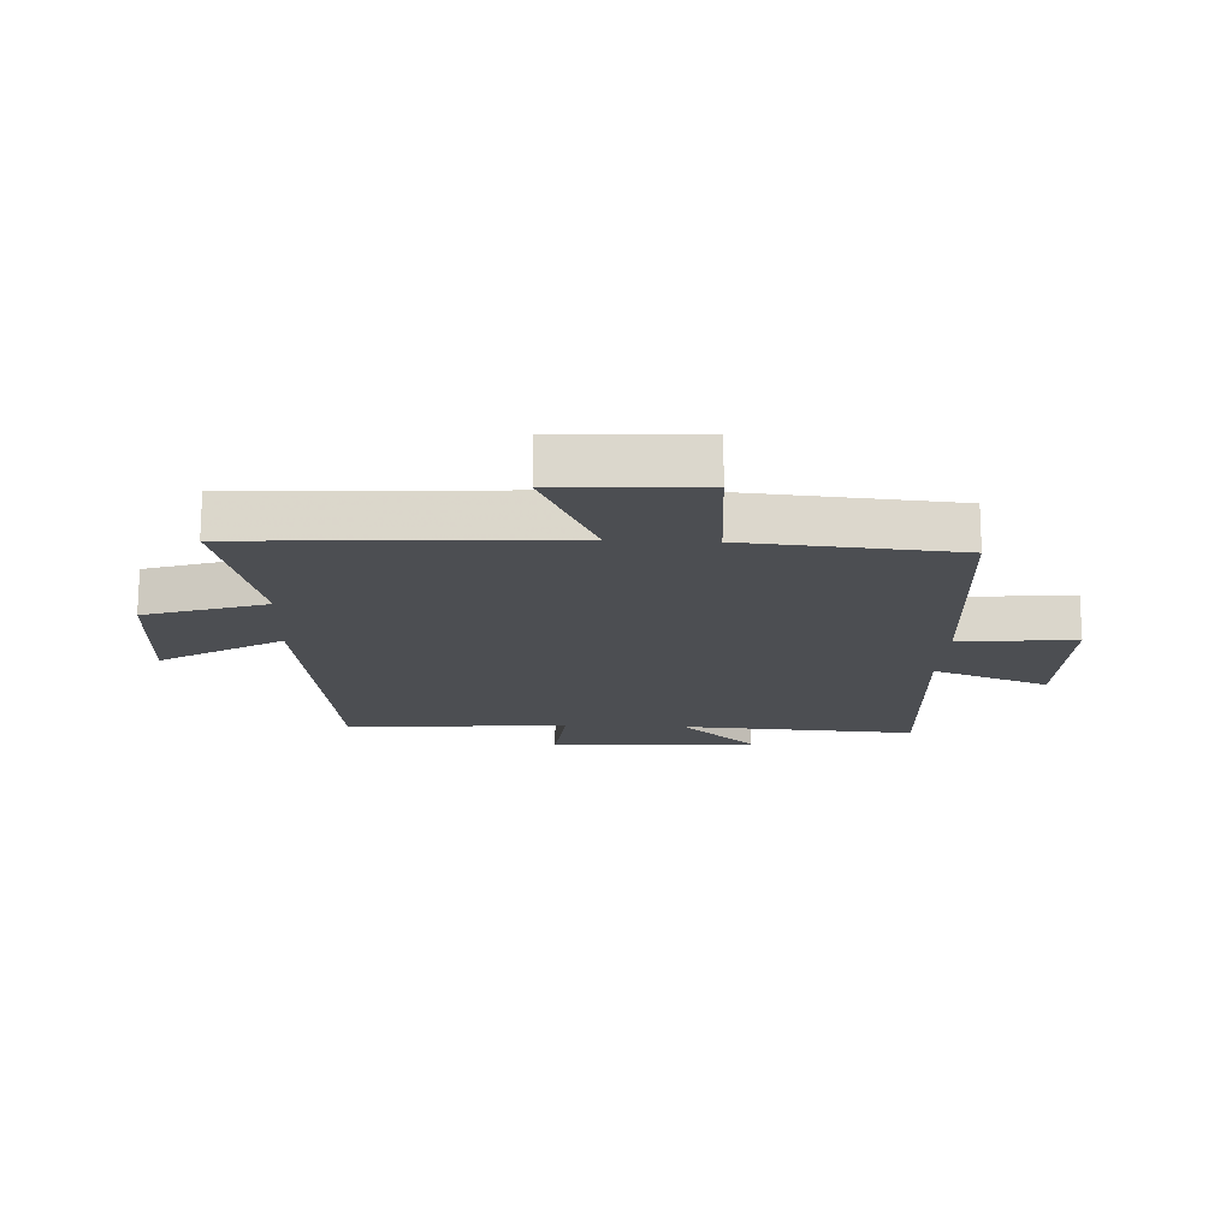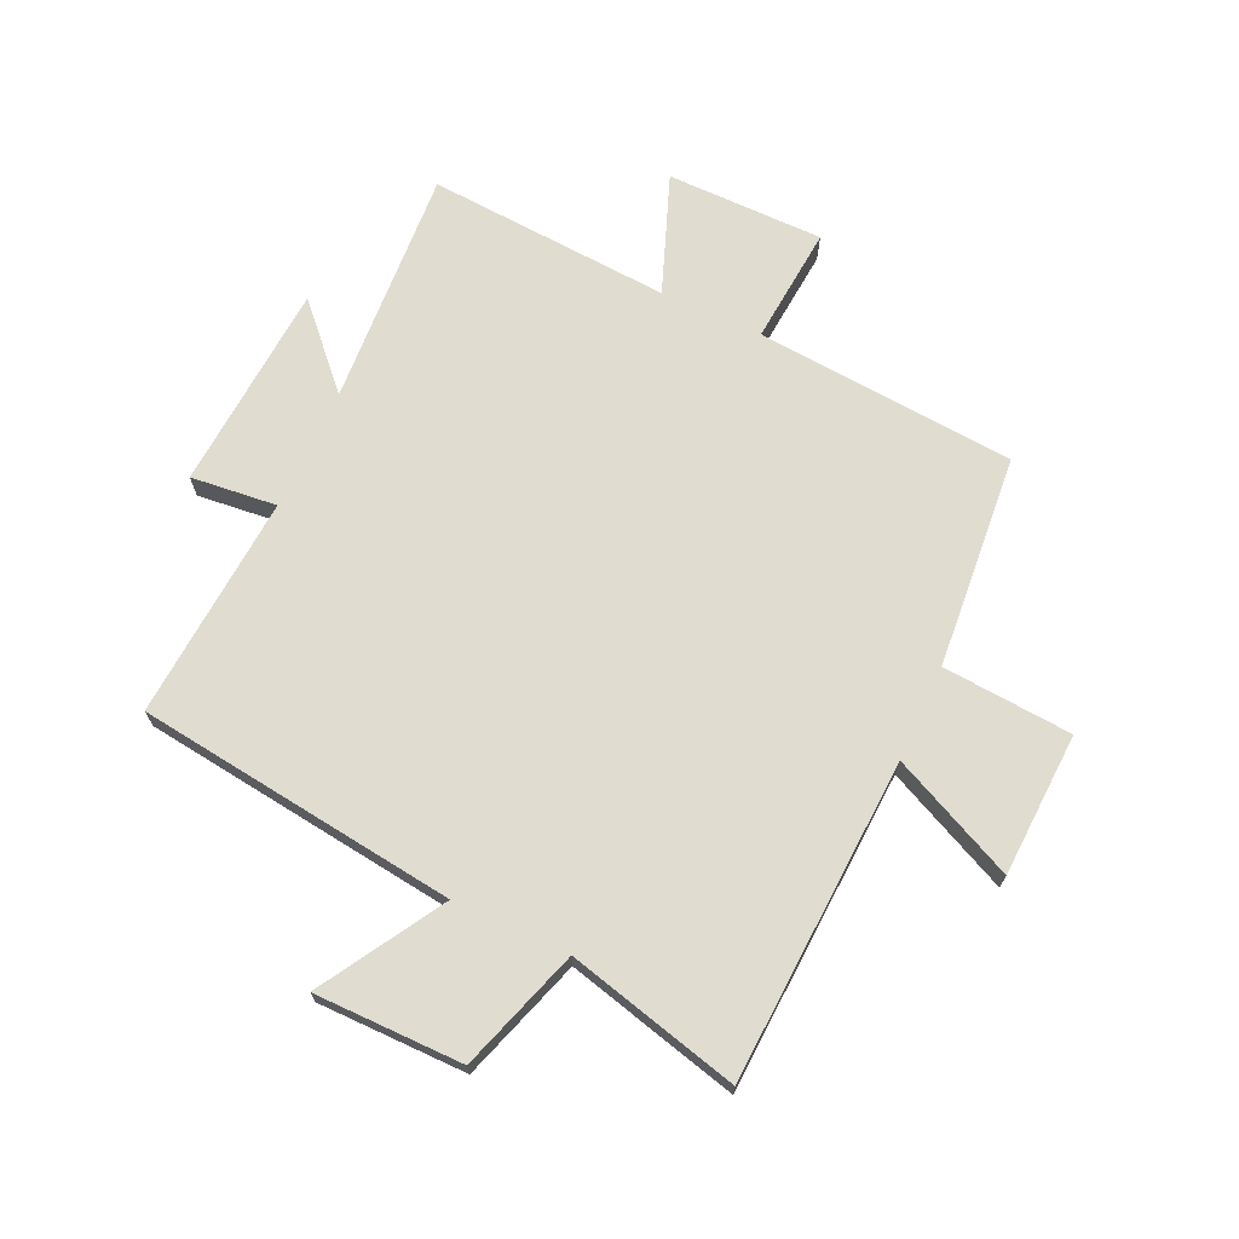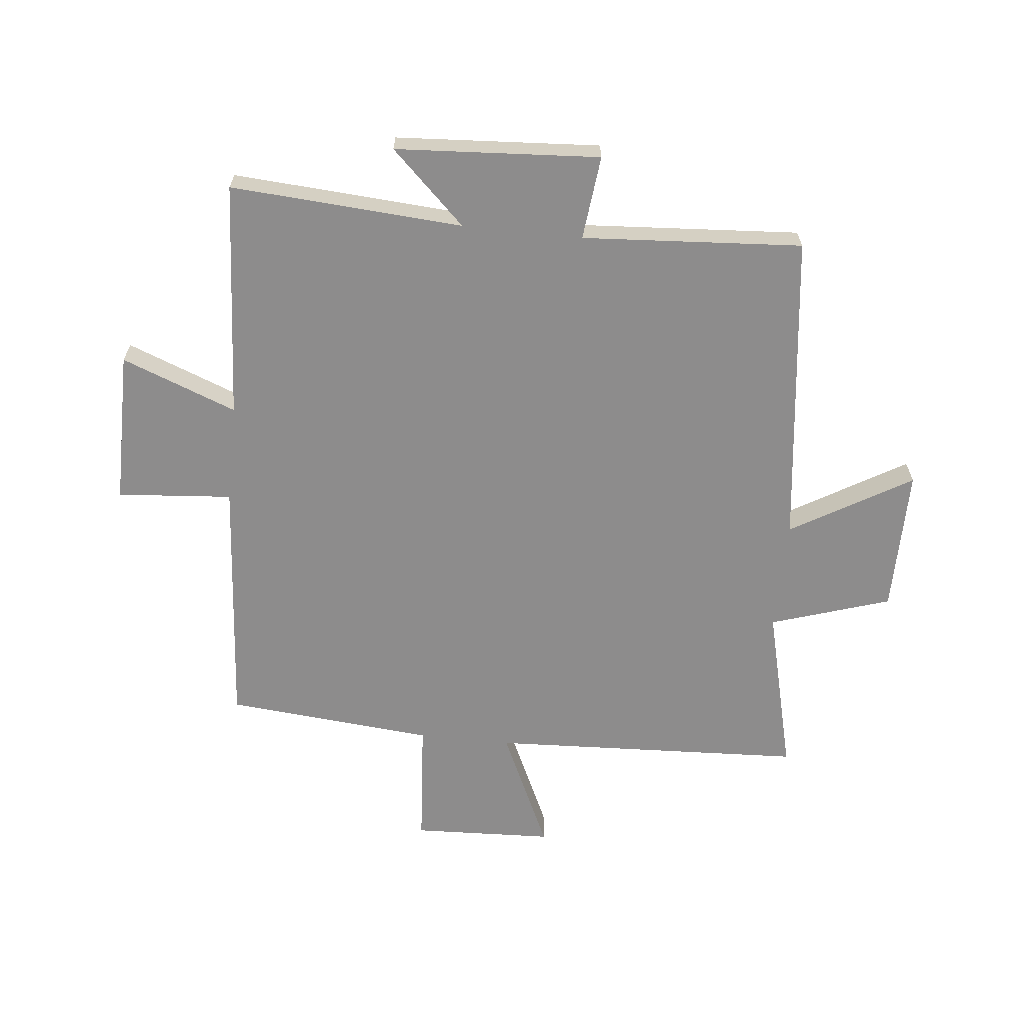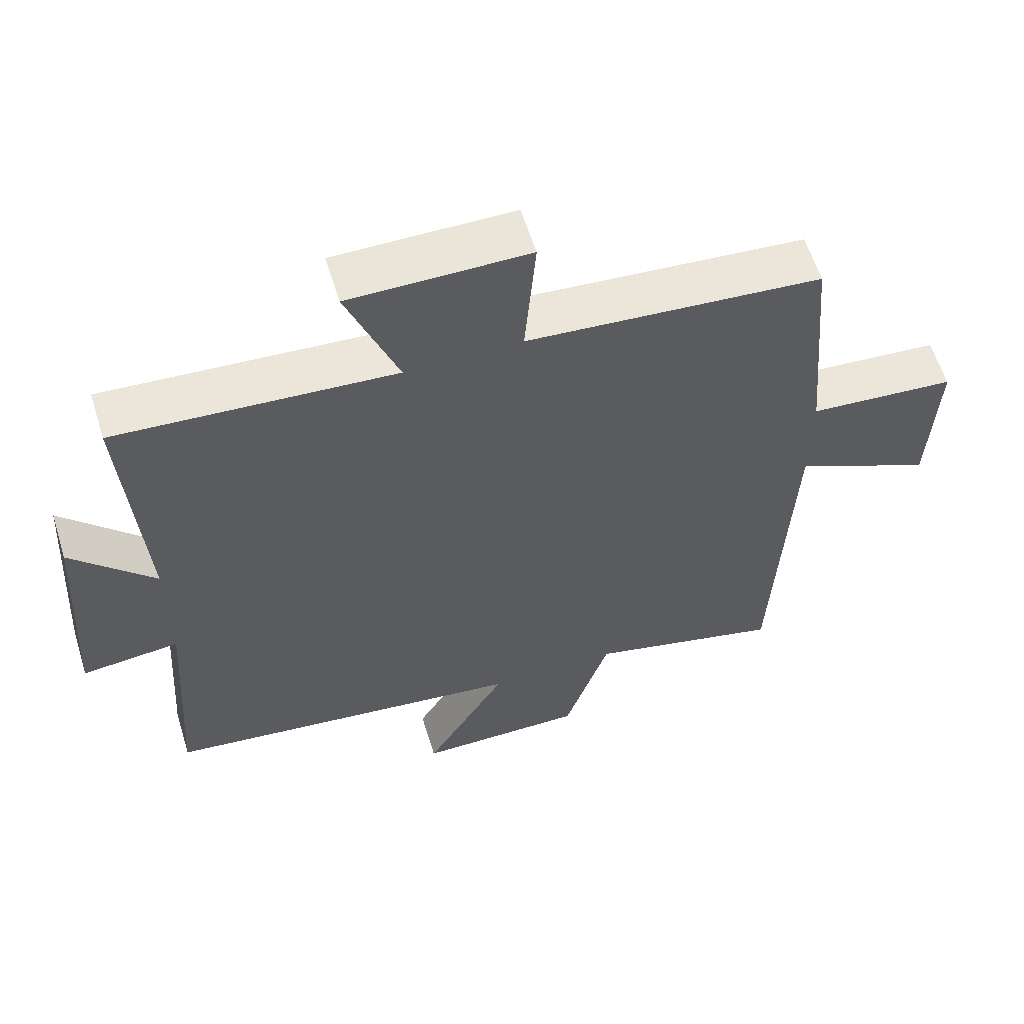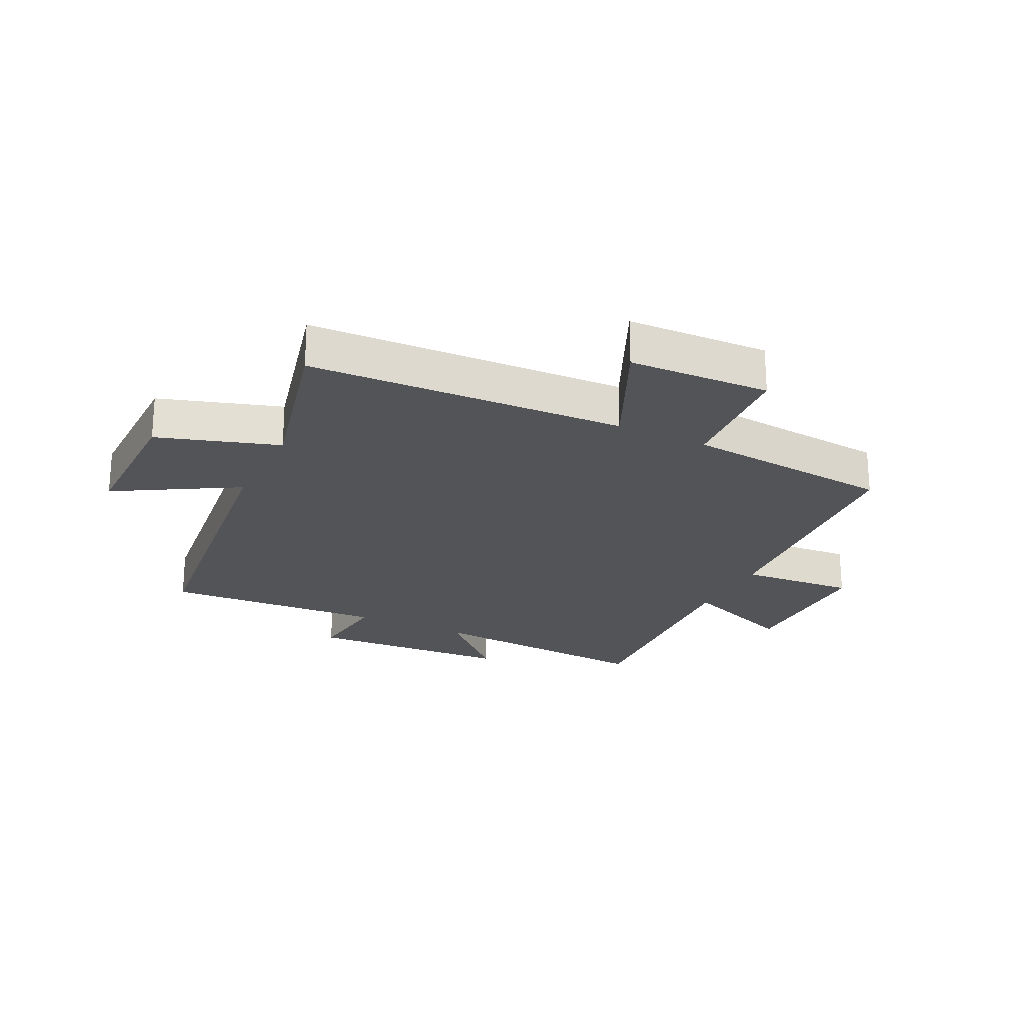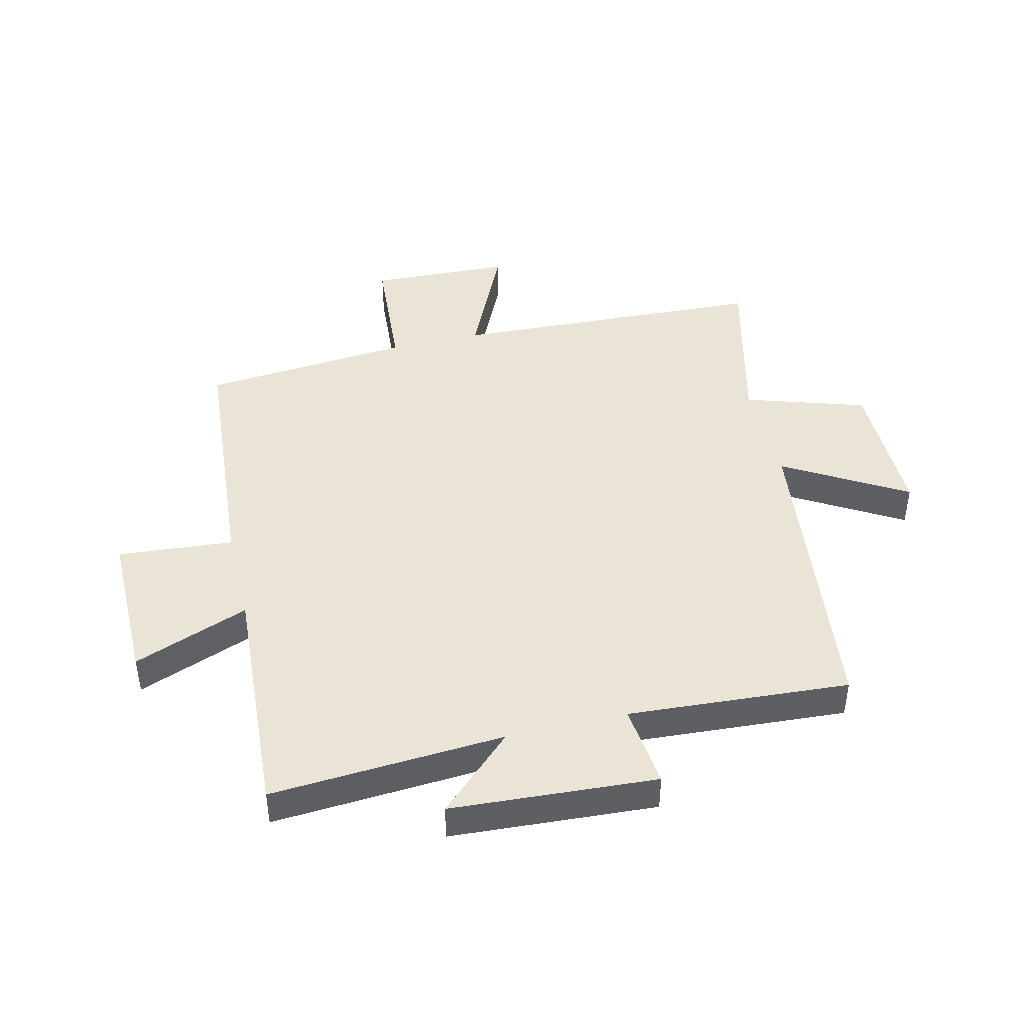
<metadata>
{"format":"obj","ext":"obj","renderer":"f3d","projection":"perspective","resolution":1024,"background":"white","views":[{"elev":-16.6,"azim":-92.5,"up":"+Y"},{"elev":69.7,"azim":-155.1,"up":"+Y"},{"elev":-64.3,"azim":84.0,"up":"+Y"},{"elev":59.7,"azim":162.8,"up":"+Z"},{"elev":-23.1,"azim":-116.4,"up":"+Y"},{"elev":43.9,"azim":76.4,"up":"+Y"}]}
</metadata>
<code>
v 0.525 0.07 -0.435
v -0.002 0.07 -0.5
v 0.117 0.07 -0.701
v -0.127 0.07 -0.701
v -0.192 0.07 -0.5
v -0.475 0.07 -0.571
v -0.5 0.07 -0.042
v -0.703 0.07 -0.136
v -0.713 0.07 0.1
v -0.5 0.07 0.116
v -0.469 0.07 0.466
v -0.042 0.07 0.5
v -0.058 0.07 0.693
v 0.2 0.07 0.693
v 0.126 0.07 0.5
v 0.526 0.07 0.526
v 0.5 0.07 0.136
v 0.619 0.07 0.261
v 0.641 0.07 -0.081
v 0.5 0.07 -0.066
v 0.525 0 -0.435
v -0.002 0 -0.5
v 0.117 0 -0.701
v -0.127 0 -0.701
v -0.192 0 -0.5
v -0.475 0 -0.571
v -0.5 0 -0.042
v -0.703 0 -0.136
v -0.713 0 0.1
v -0.5 0 0.116
v -0.469 0 0.466
v -0.042 0 0.5
v -0.058 0 0.693
v 0.2 0 0.693
v 0.126 0 0.5
v 0.526 0 0.526
v 0.5 0 0.136
v 0.619 0 0.261
v 0.641 0 -0.081
v 0.5 0 -0.066
f 17 18 19 20
f 15 16 17
f 15 17 20
f 12 13 14 15
f 10 11 12 15
f 10 15 20 1
f 7 8 9 10
f 5 6 7 10
f 2 3 4 5
f 1 2 5 10
f 40 39 38 37
f 37 36 35
f 40 37 35
f 35 34 33 32
f 35 32 31 30
f 21 40 35 30
f 30 29 28 27
f 30 27 26 25
f 25 24 23 22
f 30 25 22 21
f 1 21 22 2
f 2 22 23 3
f 3 23 24 4
f 4 24 25 5
f 5 25 26 6
f 6 26 27 7
f 7 27 28 8
f 8 28 29 9
f 9 29 30 10
f 10 30 31 11
f 11 31 32 12
f 12 32 33 13
f 13 33 34 14
f 14 34 35 15
f 15 35 36 16
f 16 36 37 17
f 17 37 38 18
f 18 38 39 19
f 19 39 40 20
f 20 40 21 1

</code>
